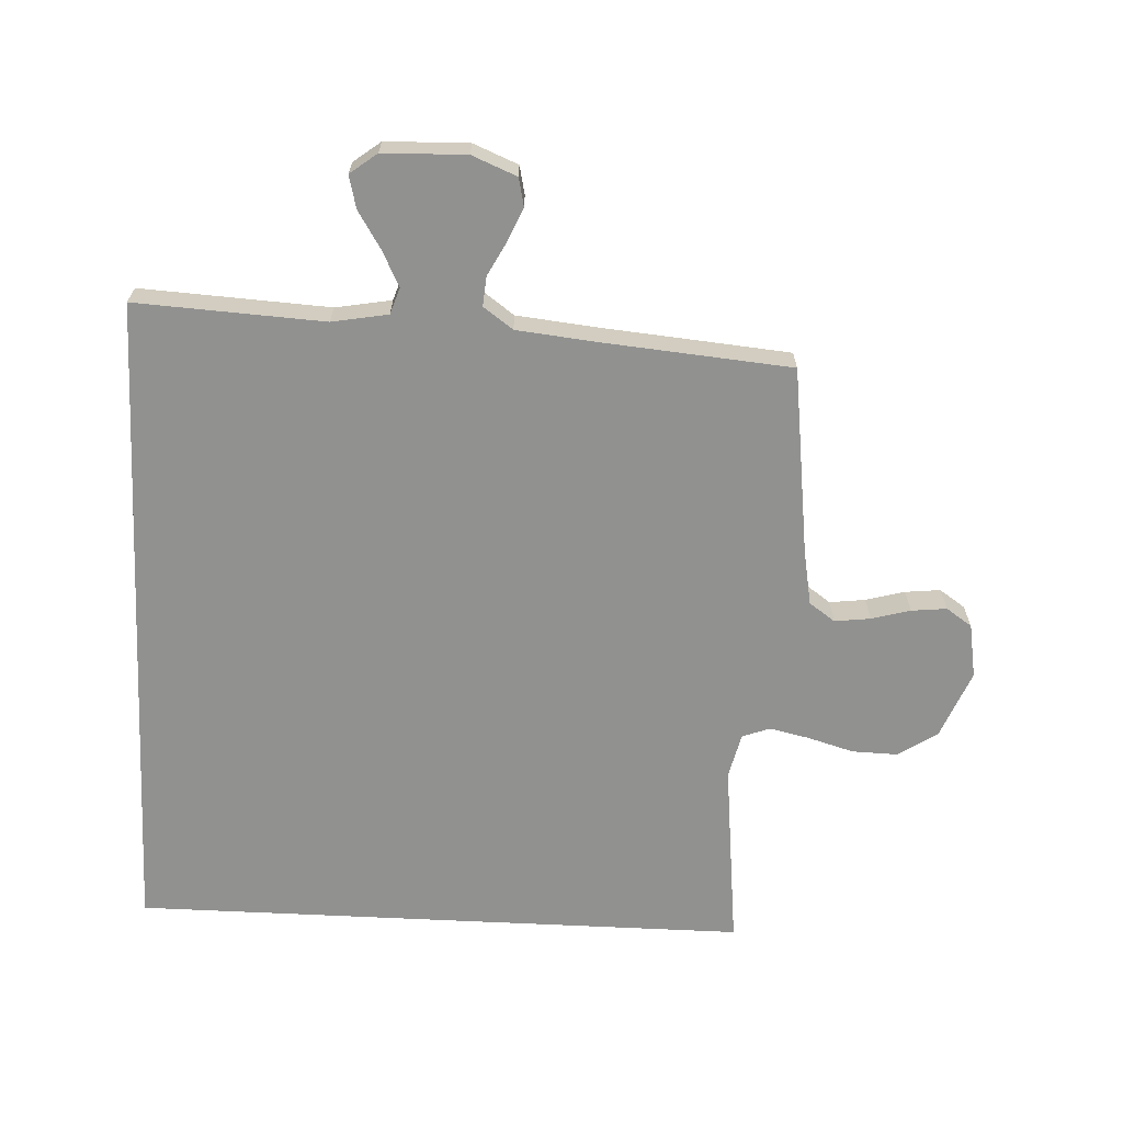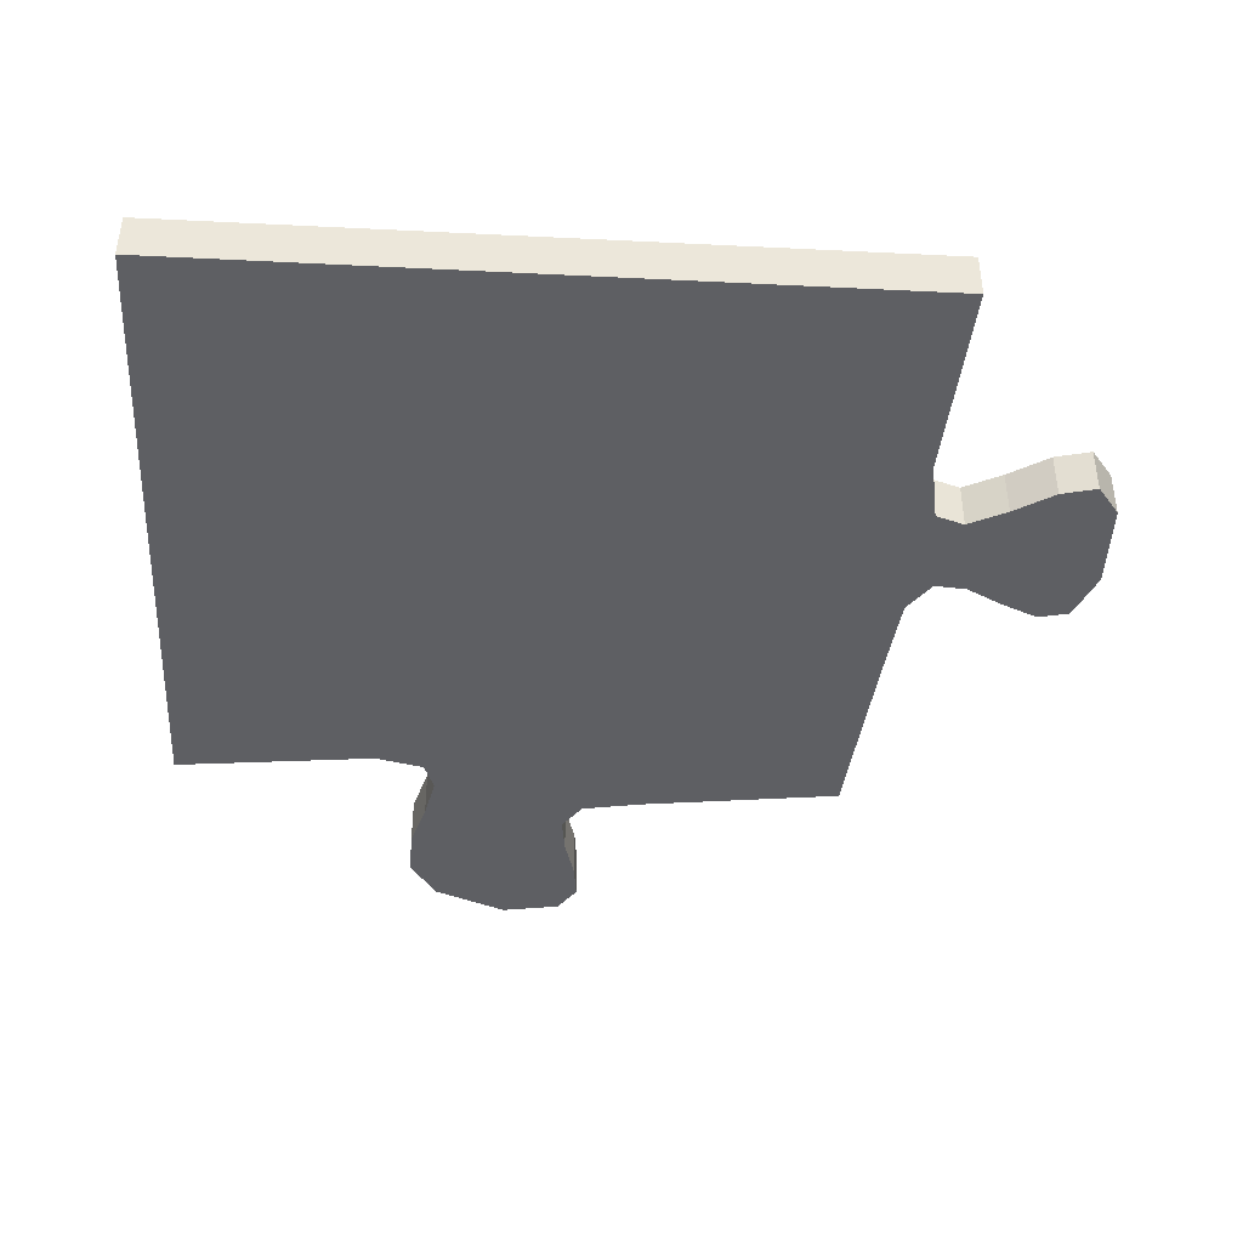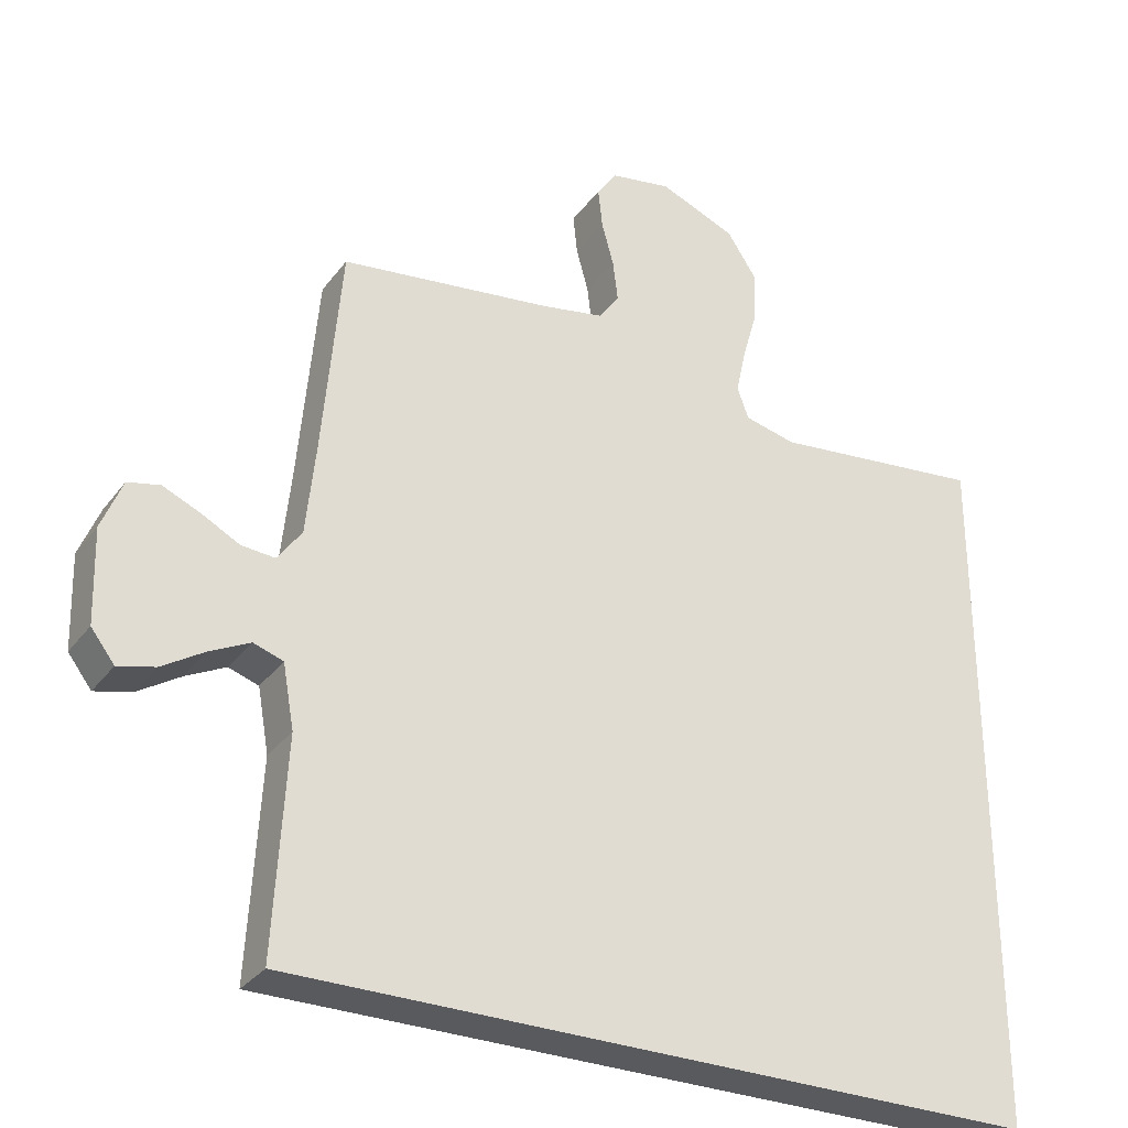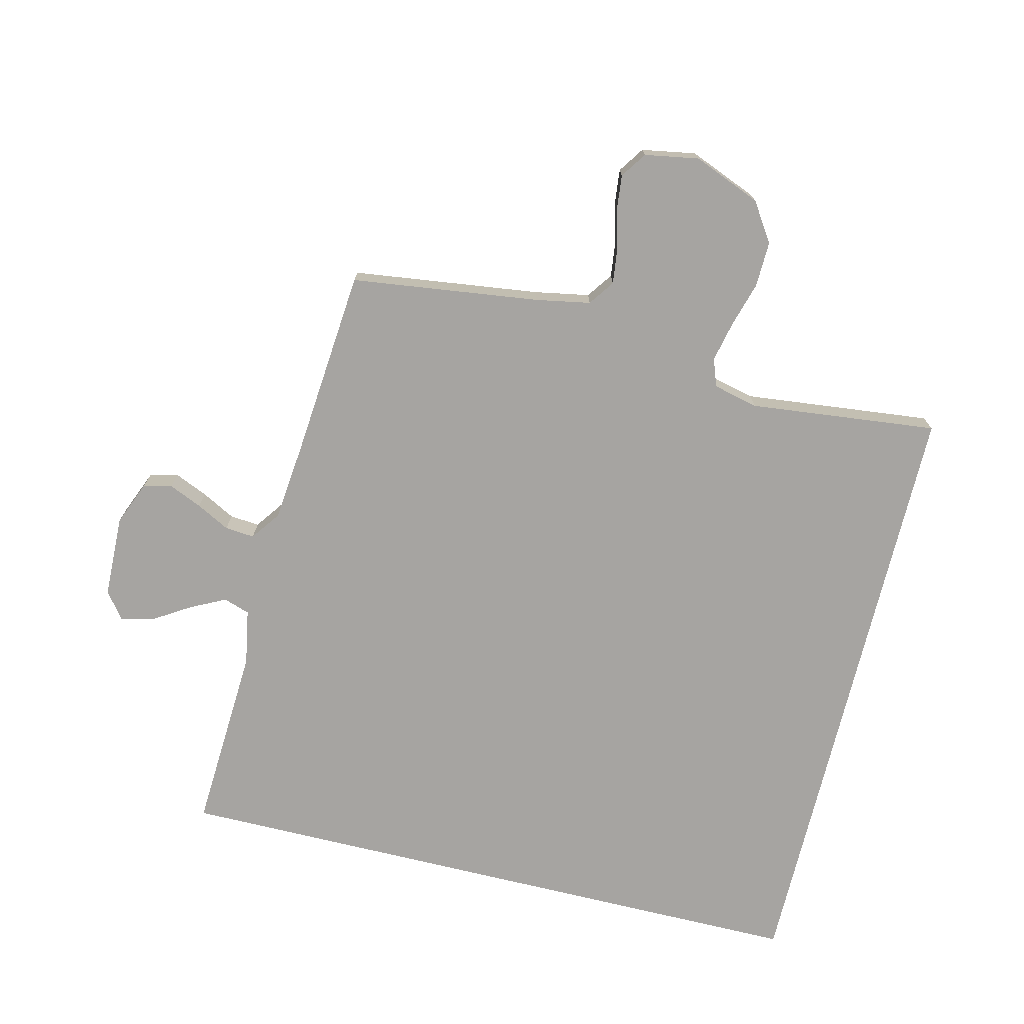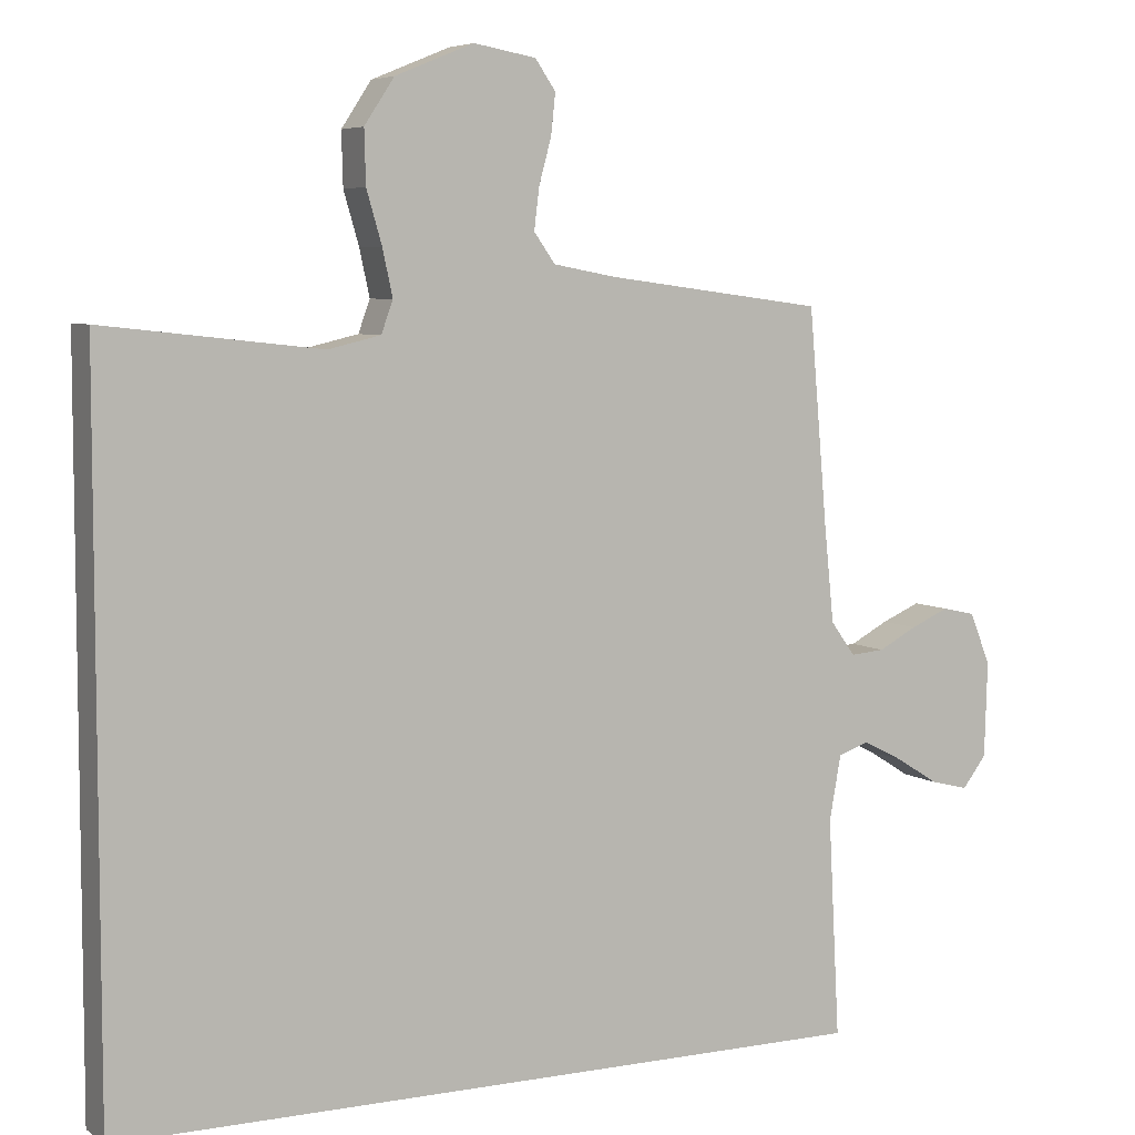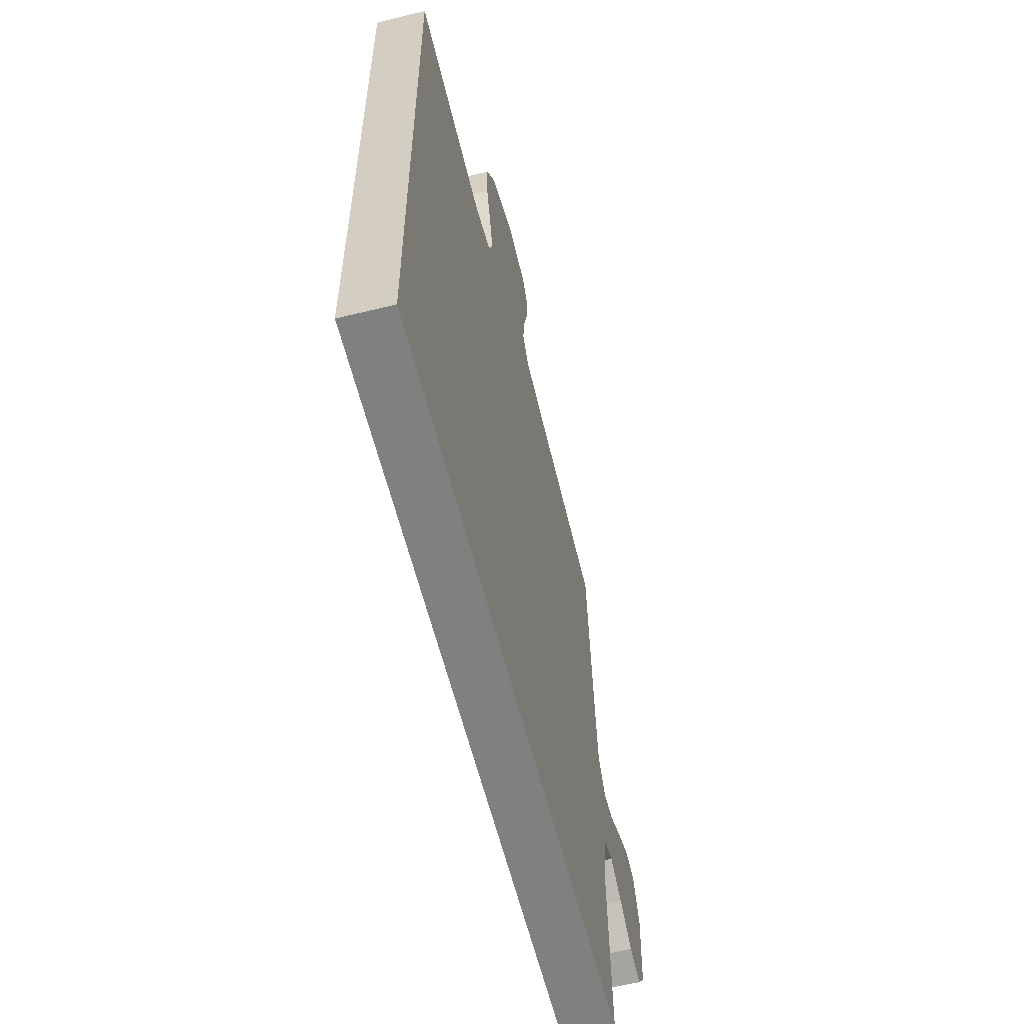
<metadata>
{"format":"obj","ext":"obj","renderer":"f3d","projection":"perspective","resolution":1024,"background":"white","views":[{"elev":-65.9,"azim":-92.8,"up":"+Y"},{"elev":-41.9,"azim":176.6,"up":"+Y"},{"elev":-30.9,"azim":-30.3,"up":"+Z"},{"elev":-73.5,"azim":-13.7,"up":"+Y"},{"elev":6.0,"azim":152.0,"up":"+Z"},{"elev":-60.2,"azim":104.1,"up":"+Z"}]}
</metadata>
<code>
v -0.5 0.07 0.5
v -0.2 0.07 0.539
v -0.113 0.07 0.555
v -0.084 0.07 0.596
v -0.091 0.07 0.653
v -0.108 0.07 0.715
v -0.114 0.07 0.771
v -0.086 0.07 0.812
v 0 0.07 0.827
v 0.108 0.07 0.783
v 0.149 0.07 0.721
v 0.147 0.07 0.648
v 0.126 0.07 0.576
v 0.112 0.07 0.512
v 0.128 0.07 0.468
v 0.2 0.07 0.451
v 0.5 0.07 0.484
v 0.5 0.07 -0.5
v -0.554 0.07 -0.5
v -0.538 0.07 -0.2
v -0.554 0.07 -0.111
v -0.596 0.07 -0.097
v -0.652 0.07 -0.125
v -0.711 0.07 -0.162
v -0.763 0.07 -0.175
v -0.796 0.07 -0.132
v -0.8 0.07 0
v -0.771 0.07 0.071
v -0.726 0.07 0.081
v -0.673 0.07 0.058
v -0.62 0.07 0.03
v -0.573 0.07 0.026
v -0.539 0.07 0.073
v -0.526 0.07 0.2
v -0.5 0 0.5
v -0.2 0 0.539
v -0.113 0 0.555
v -0.084 0 0.596
v -0.091 0 0.653
v -0.108 0 0.715
v -0.114 0 0.771
v -0.086 0 0.812
v 0 0 0.827
v 0.108 0 0.783
v 0.149 0 0.721
v 0.147 0 0.648
v 0.126 0 0.576
v 0.112 0 0.512
v 0.128 0 0.468
v 0.2 0 0.451
v 0.5 0 0.484
v 0.5 0 -0.5
v -0.554 0 -0.5
v -0.538 0 -0.2
v -0.554 0 -0.111
v -0.596 0 -0.097
v -0.652 0 -0.125
v -0.711 0 -0.162
v -0.763 0 -0.175
v -0.796 0 -0.132
v -0.8 0 0
v -0.771 0 0.071
v -0.726 0 0.081
v -0.673 0 0.058
v -0.62 0 0.03
v -0.573 0 0.026
v -0.539 0 0.073
v -0.526 0 0.2
f 28 29 30 31
f 26 27 28 31
f 26 31 32
f 23 24 25 26
f 22 23 26 32
f 21 22 32 33
f 17 18 19 20
f 16 17 20 21
f 15 16 21 33
f 10 11 12 13
f 10 13 14
f 9 10 14
f 8 9 14
f 5 6 7 8
f 4 5 8 14
f 3 4 14 15
f 34 1 2
f 15 33 34
f 2 3 15 34
f 65 64 63 62
f 65 62 61 60
f 66 65 60
f 60 59 58 57
f 66 60 57 56
f 67 66 56 55
f 54 53 52 51
f 55 54 51 50
f 67 55 50 49
f 47 46 45 44
f 48 47 44
f 48 44 43
f 48 43 42
f 42 41 40 39
f 48 42 39 38
f 49 48 38 37
f 36 35 68
f 68 67 49
f 68 49 37 36
f 1 35 36 2
f 2 36 37 3
f 3 37 38 4
f 4 38 39 5
f 5 39 40 6
f 6 40 41 7
f 7 41 42 8
f 8 42 43 9
f 9 43 44 10
f 10 44 45 11
f 11 45 46 12
f 12 46 47 13
f 13 47 48 14
f 14 48 49 15
f 15 49 50 16
f 16 50 51 17
f 17 51 52 18
f 18 52 53 19
f 19 53 54 20
f 20 54 55 21
f 21 55 56 22
f 22 56 57 23
f 23 57 58 24
f 24 58 59 25
f 25 59 60 26
f 26 60 61 27
f 27 61 62 28
f 28 62 63 29
f 29 63 64 30
f 30 64 65 31
f 31 65 66 32
f 32 66 67 33
f 33 67 68 34
f 34 68 35 1

</code>
